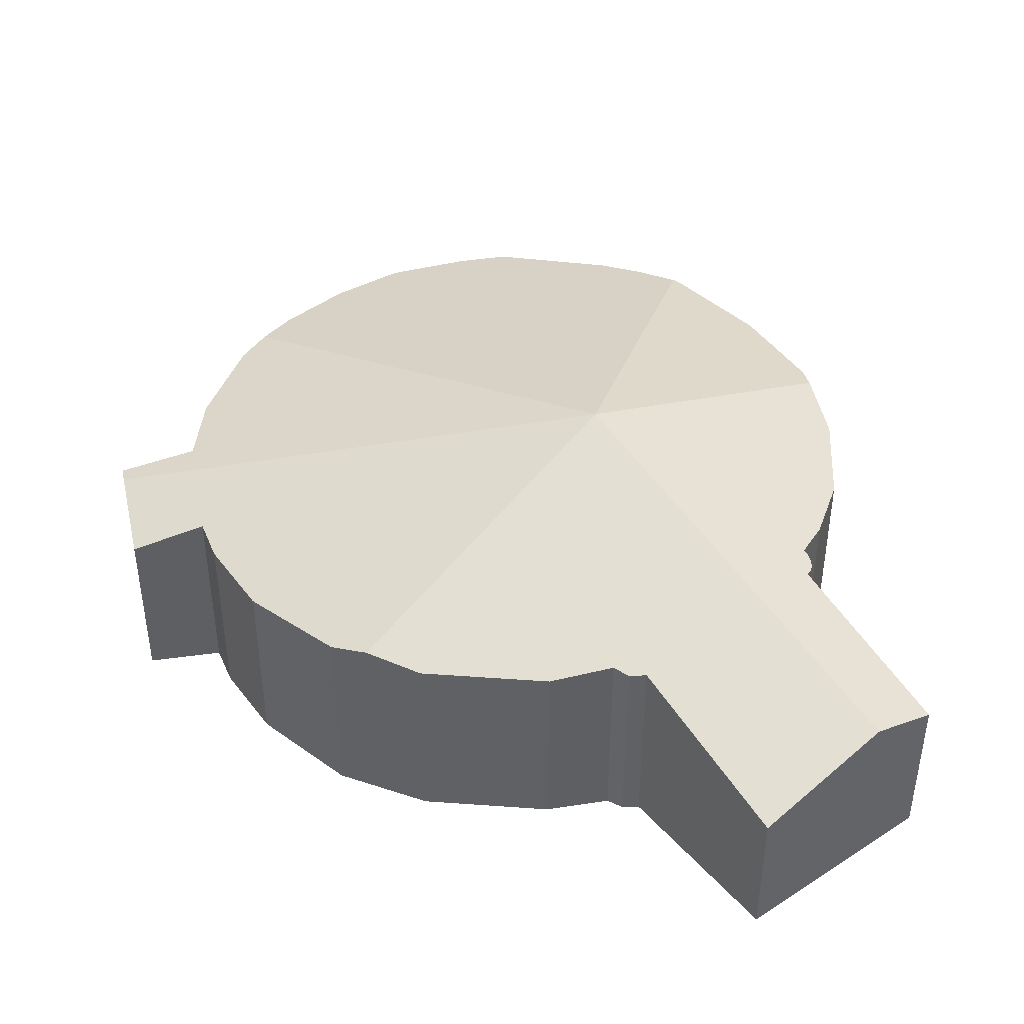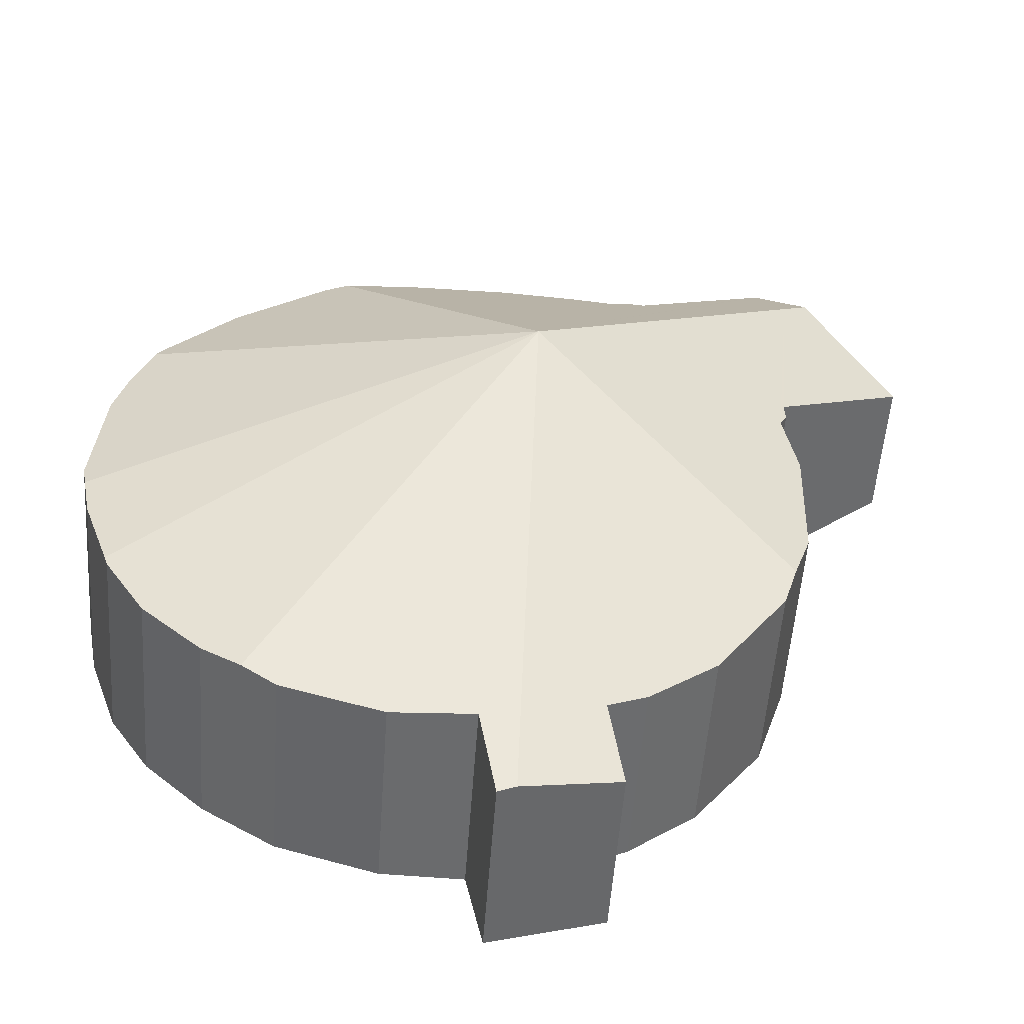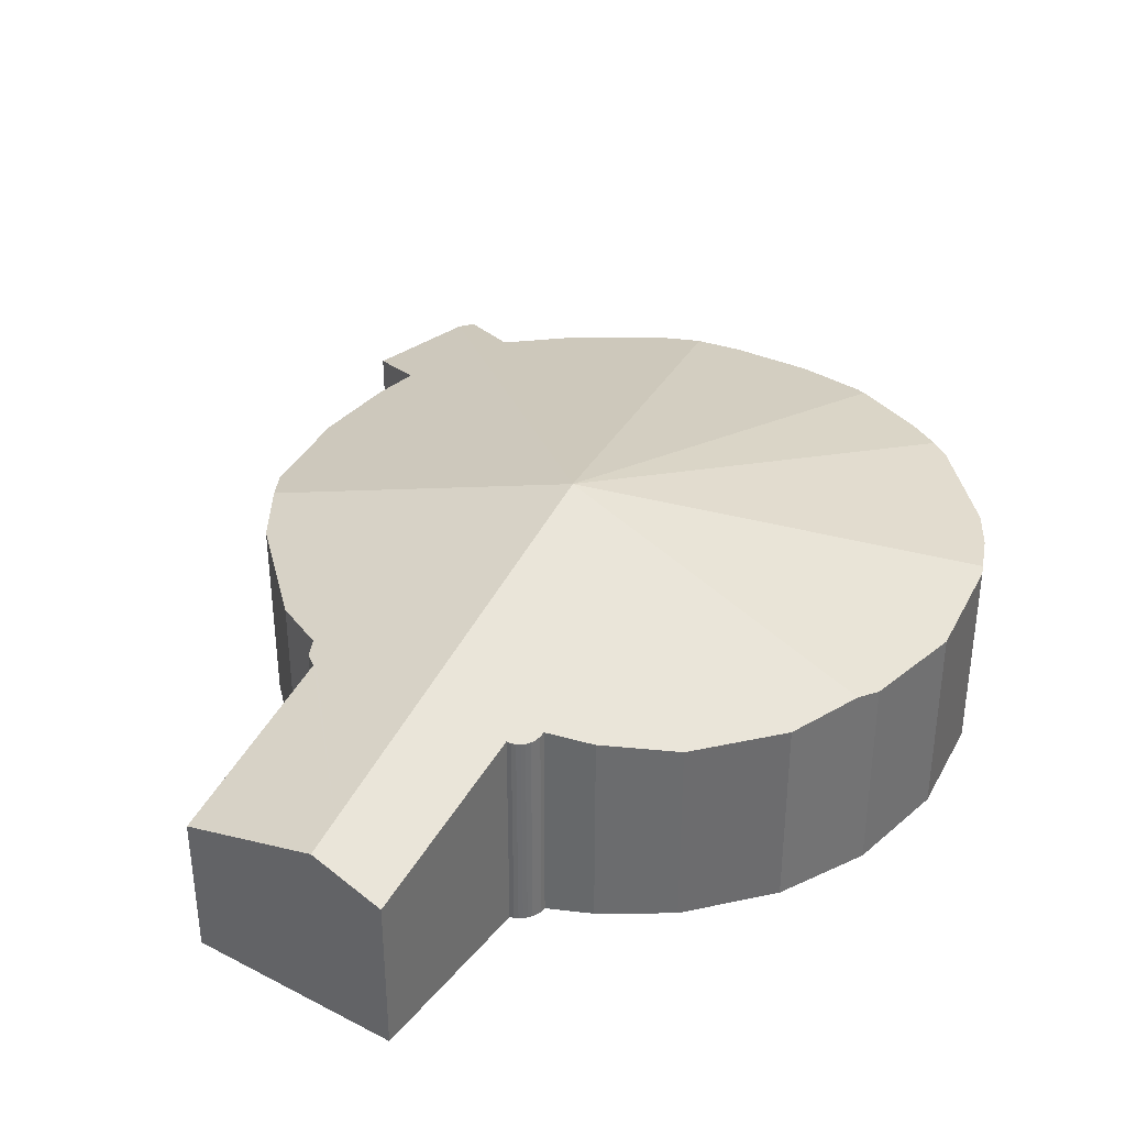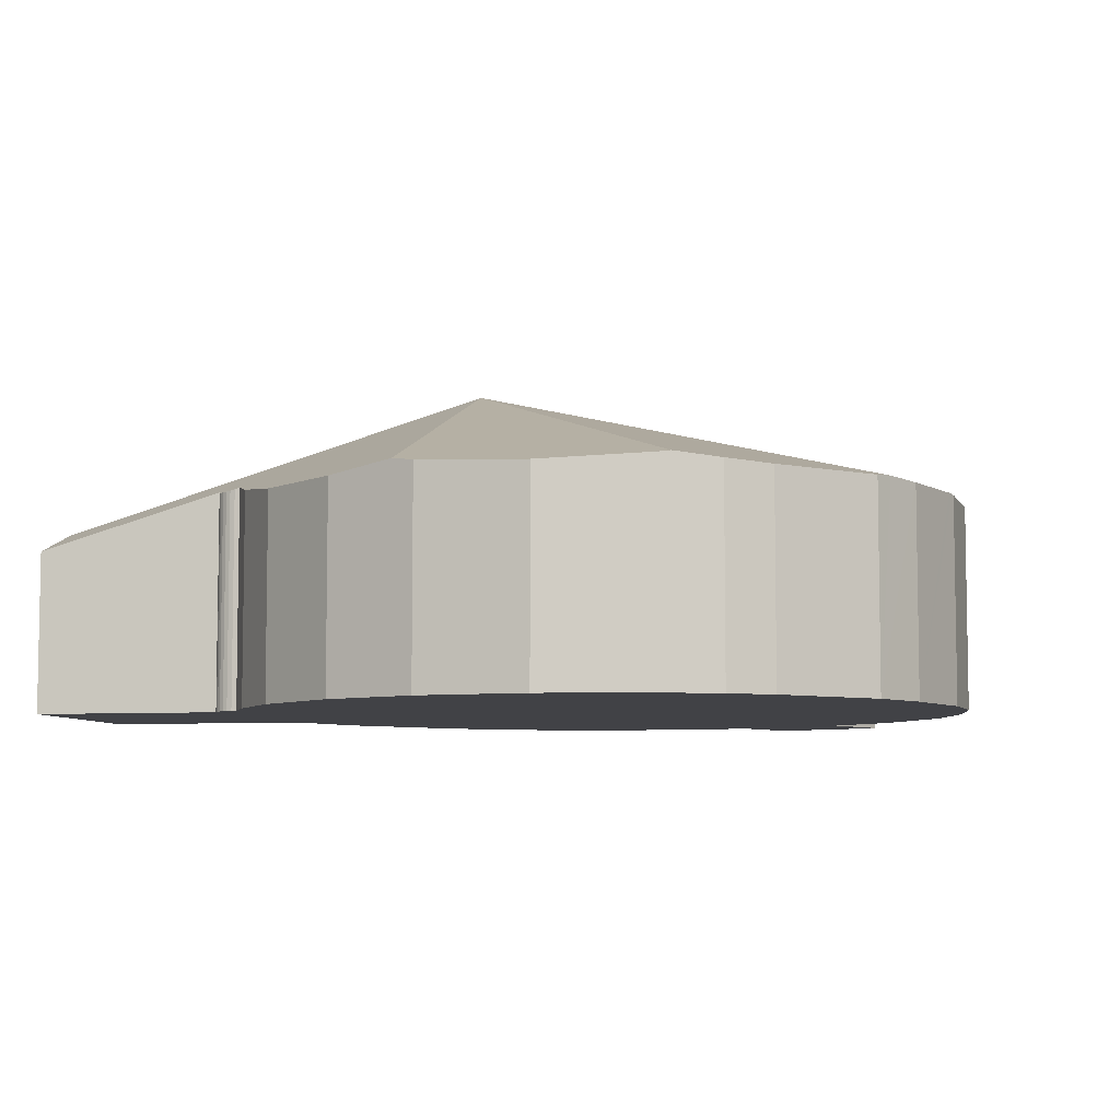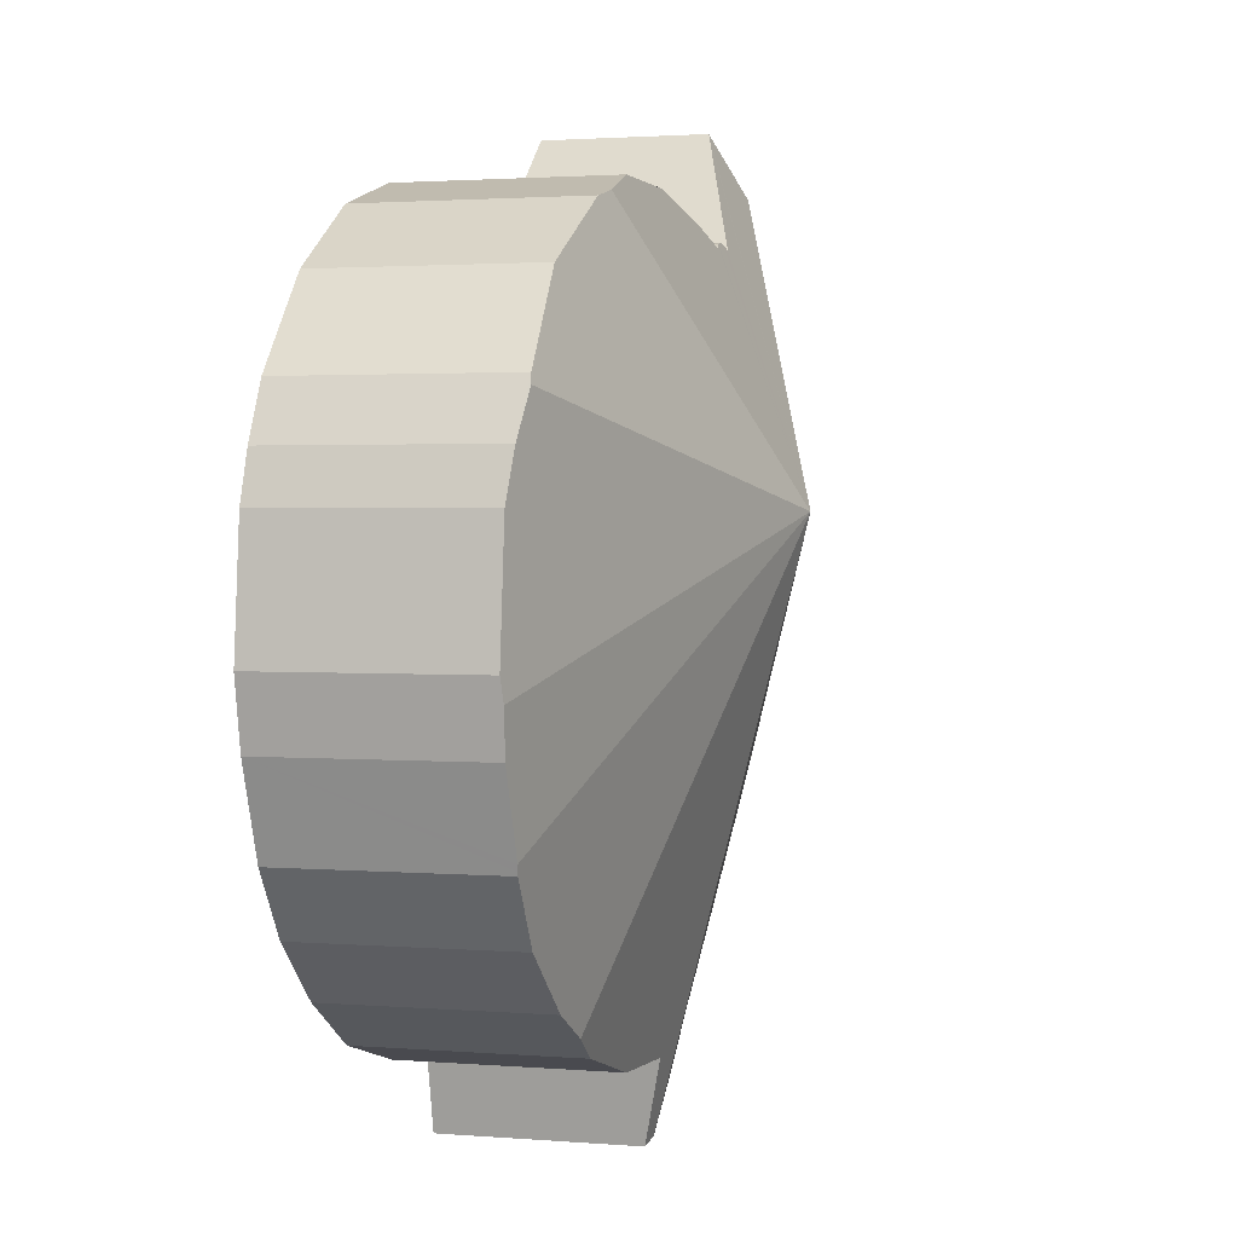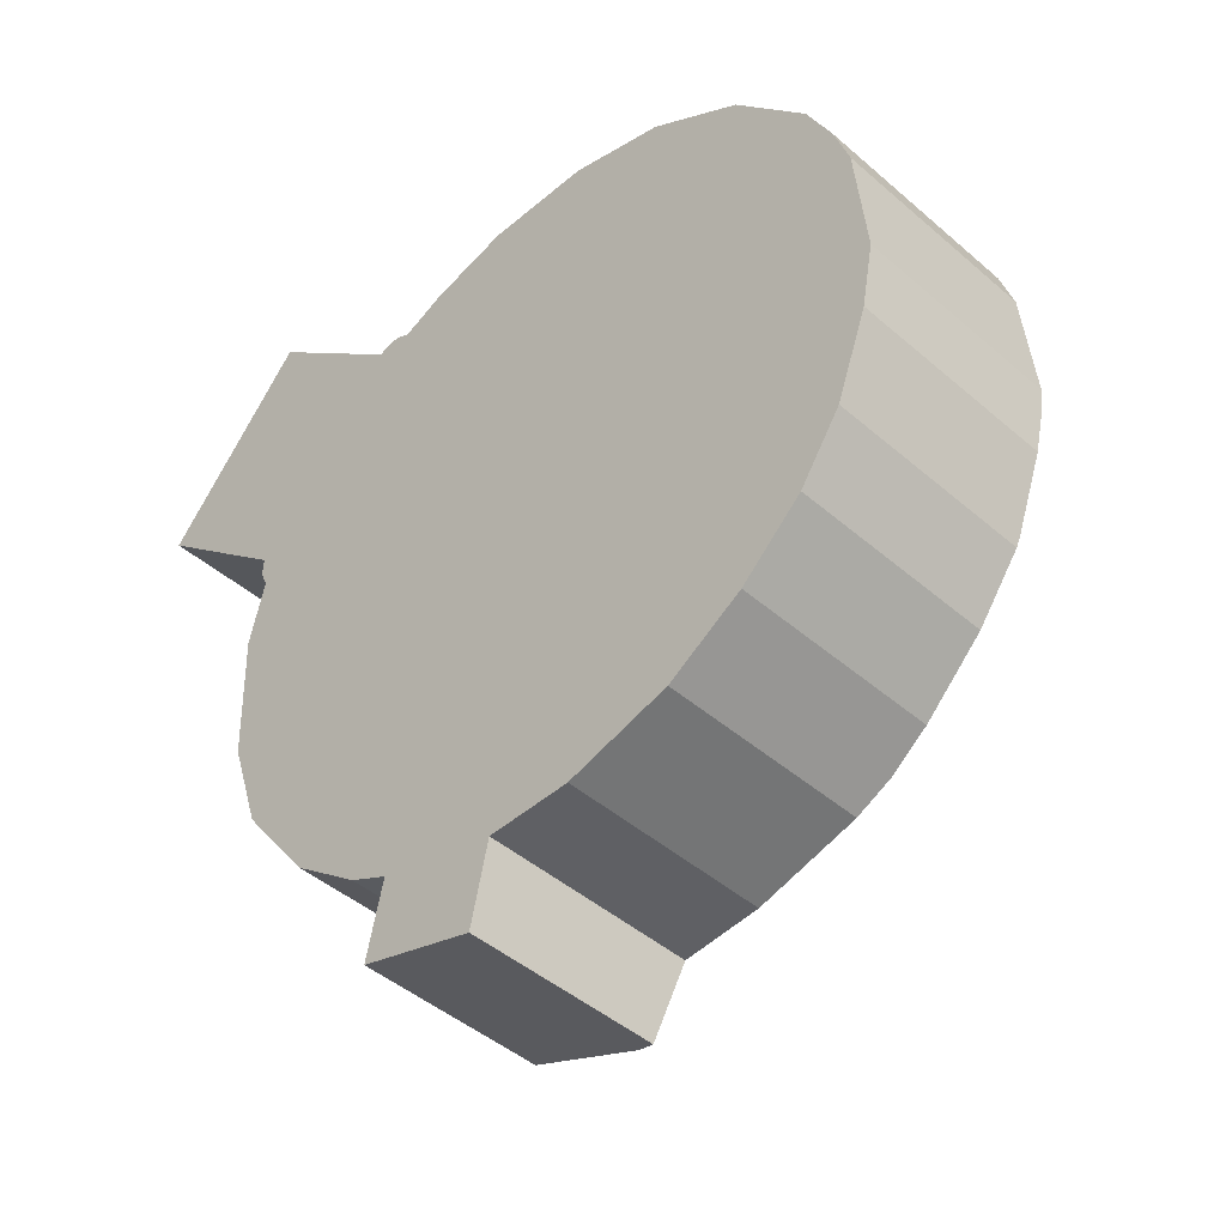
<metadata>
{"format":"obj","ext":"obj","renderer":"f3d","projection":"perspective","resolution":1024,"background":"white","views":[{"elev":42.7,"azim":-86.9,"up":"+Y"},{"elev":-53.3,"azim":176.0,"up":"+Z"},{"elev":36.5,"azim":-15.6,"up":"+Y"},{"elev":-6.6,"azim":51.7,"up":"+Y"},{"elev":1.9,"azim":106.5,"up":"+Z"},{"elev":-44.5,"azim":44.7,"up":"+Z"}]}
</metadata>
<code>
v  38.23 9.41 -20.73
v  19.35 15.11 -8.64
v  38.33 9.436 -20.46
v  38.18 9.395 -20.89
v  36.3 9.291 -23.71
v  33.5 9.403 -26.3
v  31.68 9.568 -27.45
v  30.1 9.436 -28.44
v  25.42 9.436 -29.8
v  21.61 9.688 -29.89
v  19.92 9.41 -31.5
v  21.35 9.41 -31.09
v  20.8 8.83 -33.59
v  19.96 8.949 -33.35
v  7.926 9.475 -20.95
v  7.337 9.798 -19.17
v  8.494 9.41 -21.69
v  16.19 9.351 -28.53
v  11.2 9.098 -25.24
v  14.38 9.176 -27.66
v  15.41 8.288 -32.04
v  6.452 9.453 -16.51
v  6.26 9.453 -10.34
v  6.987 9.806 -7.325
v  5.714 9.41 4.012
v  6.686 9.698 -5.744
v  6.624 9.66 -6.565
v  5.999 9.41 -5.154
v  0 6.897 4.223e-16
v  4.444 8.879 5.191
v  6.719 7.681 7.849
v  7.111 7.831 7.514
v  11.22 9.41 4.01
v  13.43 10.26 2.127
v  13.79 10.18 2.31
v  13.98 10.15 2.358
v  14.18 10.15 2.375
v  14.43 10.16 2.353
v  14.66 10.19 2.286
v  14.88 10.24 2.176
v  15.08 10.3 2.027
v  15.79 10.16 2.35
v  17.09 9.892 2.938
v  20.69 9.455 3.906
v  28.86 9.879 2.962
v  25.51 9.455 3.904
v  29.98 9.709 2.646
v  37.95 9.802 -4.476
v  34.31 9.461 -0.098
v  37.41 9.71 -3.679
v  37.73 9.736 -4.049
v  38.92 9.58 -6.457
v  39.96 9.517 -15.05
v  39.63 9.438 -8.587
v  40.15 9.438 -14.06
v  39.6 9.436 -16.97
v  21.61 1.83e-15 -29.89
v  21.35 1.904e-15 -31.09
v  20.8 2.057e-15 -33.59
v  38.92 3.954e-16 -6.457
v  39.63 5.258e-16 -8.587
v  40.15 8.608e-16 -14.06
v  39.6 1.039e-15 -16.97
v  39.96 9.213e-16 -15.05
v  38.23 1.27e-15 -20.73
v  38.18 1.279e-15 -20.89
v  38.33 1.253e-15 -20.46
v  15.41 1.962e-15 -32.04
v  19.96 2.042e-15 -33.35
v  30.1 1.741e-15 -28.44
v  25.42 1.825e-15 -29.8
v  16.19 1.747e-15 -28.53
v  7.926 1.283e-15 -20.95
v  6.452 1.011e-15 -16.51
v  7.337 1.174e-15 -19.17
v  6.26 6.329e-16 -10.34
v  6.987 4.485e-16 -7.325
v  6.686 3.517e-16 -5.744
v  6.624 4.02e-16 -6.565
v  14.38 1.694e-15 -27.66
v  11.2 1.545e-15 -25.24
v  8.494 1.328e-15 -21.69
v  0 0 0
v  5.999 3.156e-16 -5.154
v  4.444 -3.179e-16 5.191
v  6.719 -4.806e-16 7.849
v  13.43 -1.302e-16 2.127
v  13.6 10.21 2.233
v  13.6 -1.367e-16 2.233
v  15.08 -1.241e-16 2.027
v  17.09 -1.799e-16 2.938
v  15.79 -1.439e-16 2.35
v  7.111 -4.601e-16 7.514
v  11.22 -2.455e-16 4.01
v  14.88 -1.332e-16 2.176
v  14.66 -1.4e-16 2.286
v  29.98 -1.62e-16 2.646
v  34.31 6.001e-18 -0.098
v  37.73 2.479e-16 -4.049
v  37.41 2.253e-16 -3.679
v  37.95 2.741e-16 -4.476
v  13.79 -1.414e-16 2.31
v  13.98 -1.444e-16 2.358
v  14.18 -1.454e-16 2.375
v  14.43 -1.441e-16 2.353
v  20.69 -2.392e-16 3.906
v  25.51 -2.391e-16 3.904
v  28.86 -1.814e-16 2.962
v  36.3 1.452e-15 -23.71
v  33.5 1.61e-15 -26.3
v  31.68 1.681e-15 -27.45
g defaultobject
f 1 2 3
f 2 1 4
f 2 4 5
f 2 5 6
f 2 6 7
f 8 2 7
f 2 8 9
f 2 9 10
f 2 10 11
f 11 10 12
f 11 12 13
f 11 13 14
f 2 15 16
f 15 2 17
f 17 2 11
f 17 11 18
f 17 18 19
f 19 18 20
f 18 11 21
f 21 11 14
f 16 22 2
f 23 2 22
f 24 2 23
f 25 2 24
f 26 25 24
f 27 26 24
f 28 25 26
f 29 25 28
f 30 25 29
f 30 31 25
f 2 25 31
f 32 2 31
f 33 2 32
f 34 2 33
f 35 2 34
f 36 2 35
f 37 2 36
f 38 2 37
f 39 2 38
f 40 2 39
f 41 2 40
f 42 2 41
f 43 2 42
f 44 2 43
f 45 2 44
f 46 45 44
f 47 2 45
f 2 47 48
f 48 47 49
f 48 49 50
f 48 50 51
f 52 2 48
f 2 52 53
f 53 52 54
f 53 54 55
f 56 2 53
f 2 56 3
f 57 12 10
f 12 57 13
f 13 57 58
f 13 58 59
f 60 54 52
f 54 60 61
f 61 55 54
f 55 61 62
f 62 53 55
f 53 62 56
f 56 62 63
f 63 62 64
f 63 3 56
f 3 63 1
f 1 63 4
f 4 63 65
f 4 65 66
f 65 63 67
f 13 21 14
f 21 13 59
f 21 59 68
f 68 59 69
f 70 9 8
f 9 70 71
f 9 57 10
f 57 9 71
f 21 72 18
f 72 21 68
f 73 16 15
f 16 73 22
f 22 73 74
f 74 73 75
f 74 23 22
f 23 74 76
f 23 77 24
f 77 23 76
f 27 78 26
f 78 27 79
f 72 20 18
f 20 72 80
f 80 19 20
f 19 80 81
f 81 17 19
f 17 81 15
f 15 81 73
f 73 81 82
f 77 27 24
f 27 77 79
f 78 28 26
f 28 78 29
f 29 78 83
f 83 78 84
f 83 30 29
f 30 83 31
f 31 83 85
f 31 85 86
f 87 88 34
f 88 87 89
f 90 42 41
f 42 90 43
f 43 90 91
f 91 90 92
f 86 32 31
f 32 86 33
f 33 86 34
f 34 86 93
f 34 93 87
f 87 93 94
f 39 95 40
f 95 39 96
f 40 90 41
f 90 40 95
f 97 49 47
f 49 97 98
f 98 50 49
f 50 98 51
f 51 98 99
f 99 98 100
f 51 52 48
f 52 51 99
f 52 99 60
f 60 99 101
f 89 35 88
f 35 89 102
f 102 36 35
f 36 102 103
f 103 37 36
f 37 103 104
f 37 105 38
f 105 37 104
f 38 96 39
f 96 38 105
f 91 44 43
f 44 91 106
f 106 46 44
f 46 106 107
f 107 45 46
f 45 107 47
f 47 107 97
f 97 107 108
f 66 5 4
f 5 66 109
f 5 110 6
f 110 5 109
f 110 7 6
f 7 110 8
f 8 110 70
f 70 110 111
f 109 111 110
f 111 109 70
f 70 109 66
f 70 66 71
f 71 66 65
f 71 65 67
f 71 67 63
f 71 63 57
f 57 63 64
f 58 69 59
f 69 58 68
f 68 58 57
f 68 57 64
f 68 64 62
f 68 62 61
f 68 61 72
f 72 61 80
f 80 61 60
f 80 60 81
f 81 60 101
f 81 101 99
f 81 99 82
f 82 99 100
f 82 100 98
f 82 98 73
f 73 98 75
f 75 98 97
f 75 97 74
f 74 97 76
f 76 97 108
f 76 108 107
f 76 107 106
f 76 106 77
f 77 106 79
f 79 106 91
f 79 91 78
f 78 91 84
f 84 91 92
f 84 92 90
f 84 90 83
f 83 90 95
f 83 95 96
f 83 96 87
f 87 96 105
f 87 105 104
f 87 104 103
f 87 103 102
f 87 102 89
f 83 87 94
f 83 94 93
f 83 93 85
f 85 93 86

</code>
